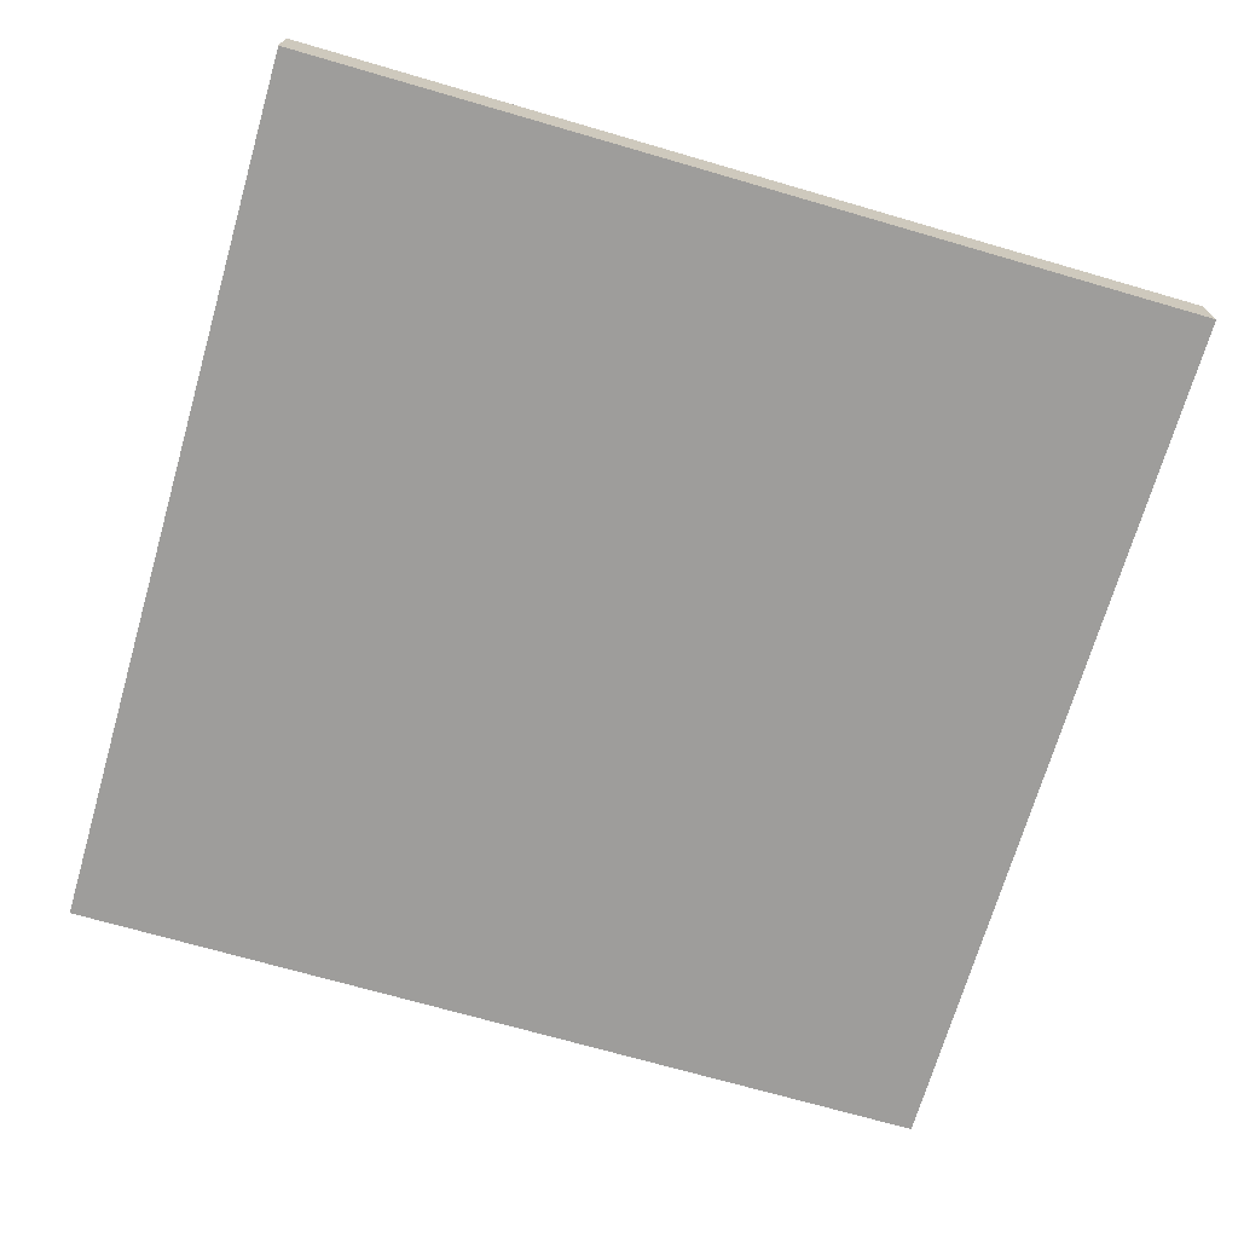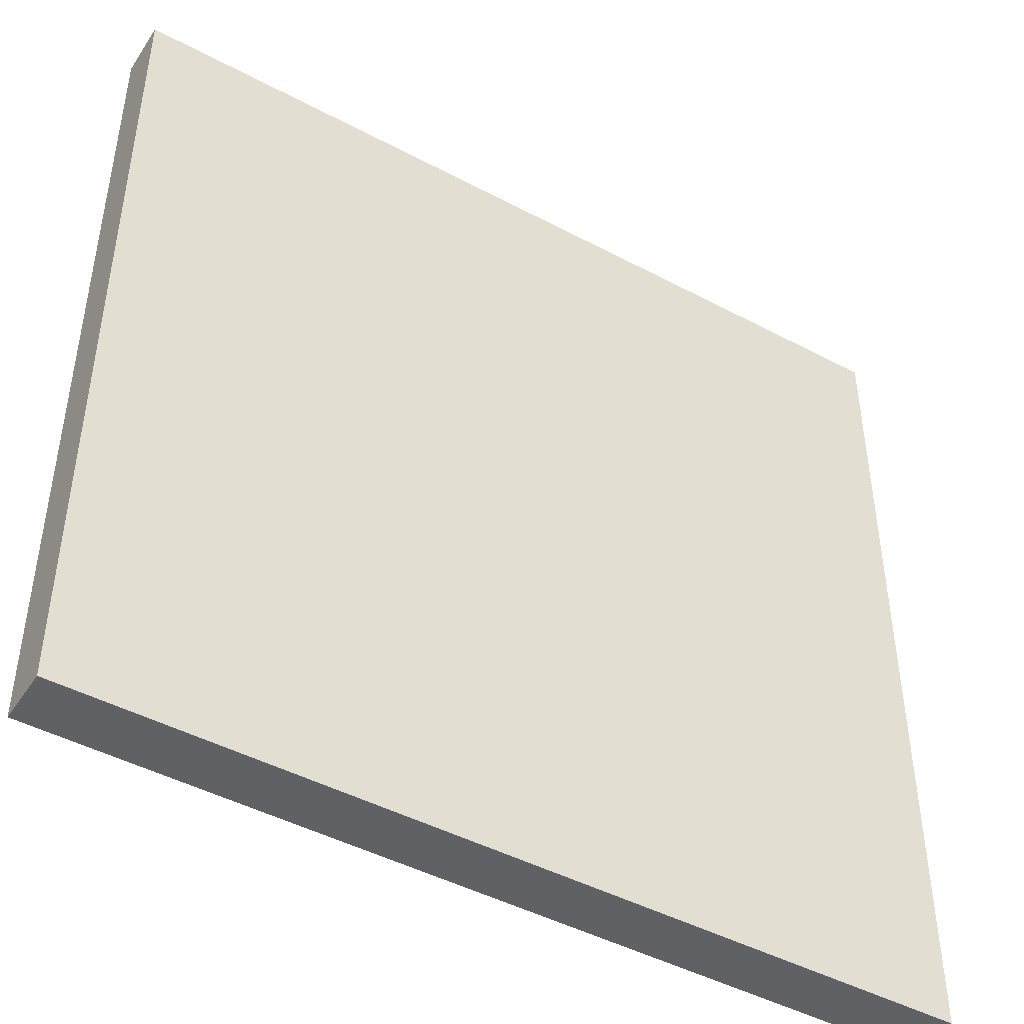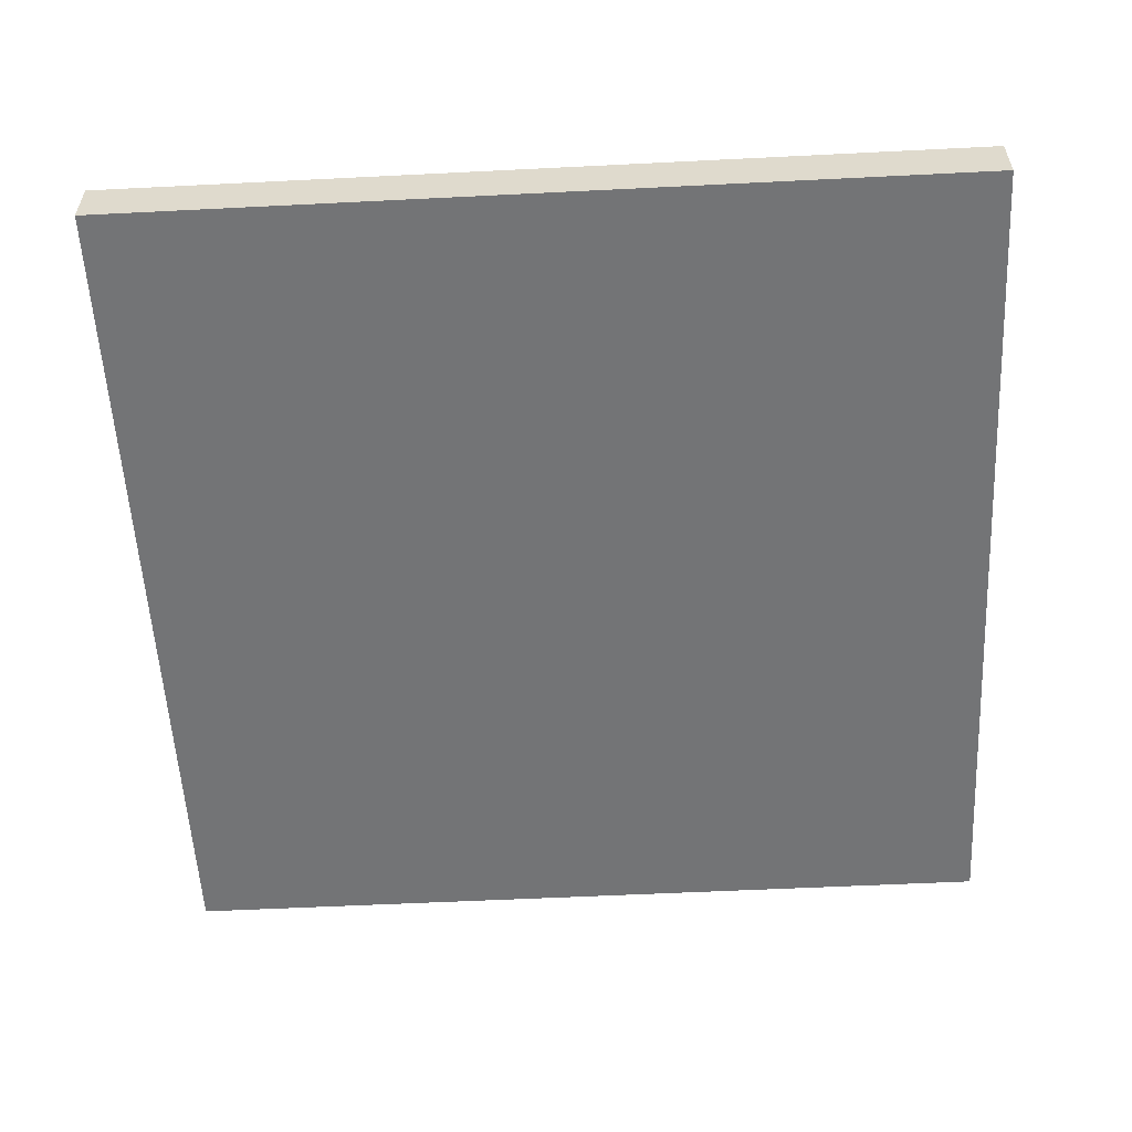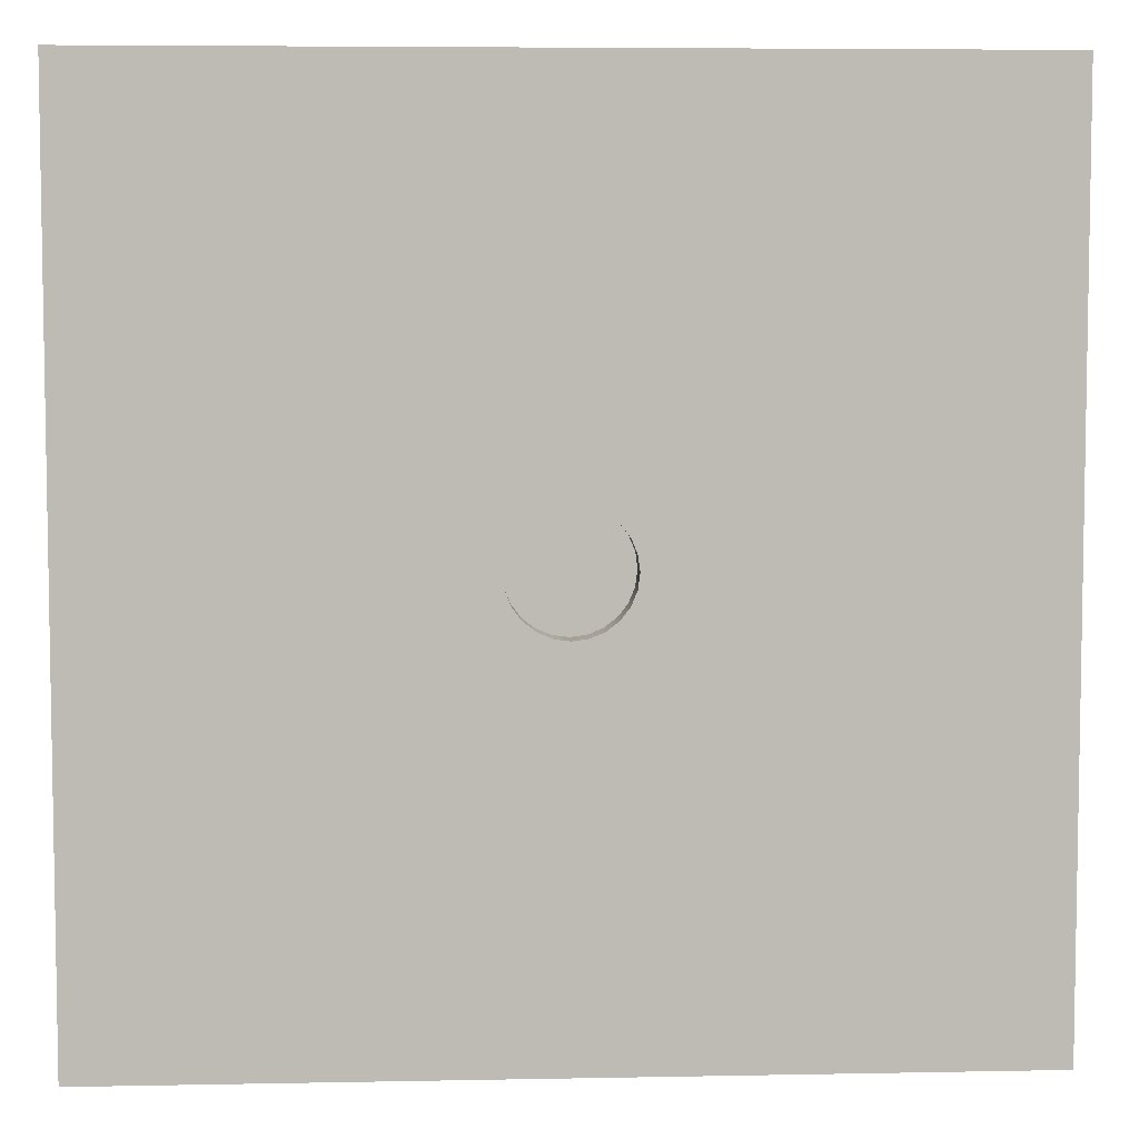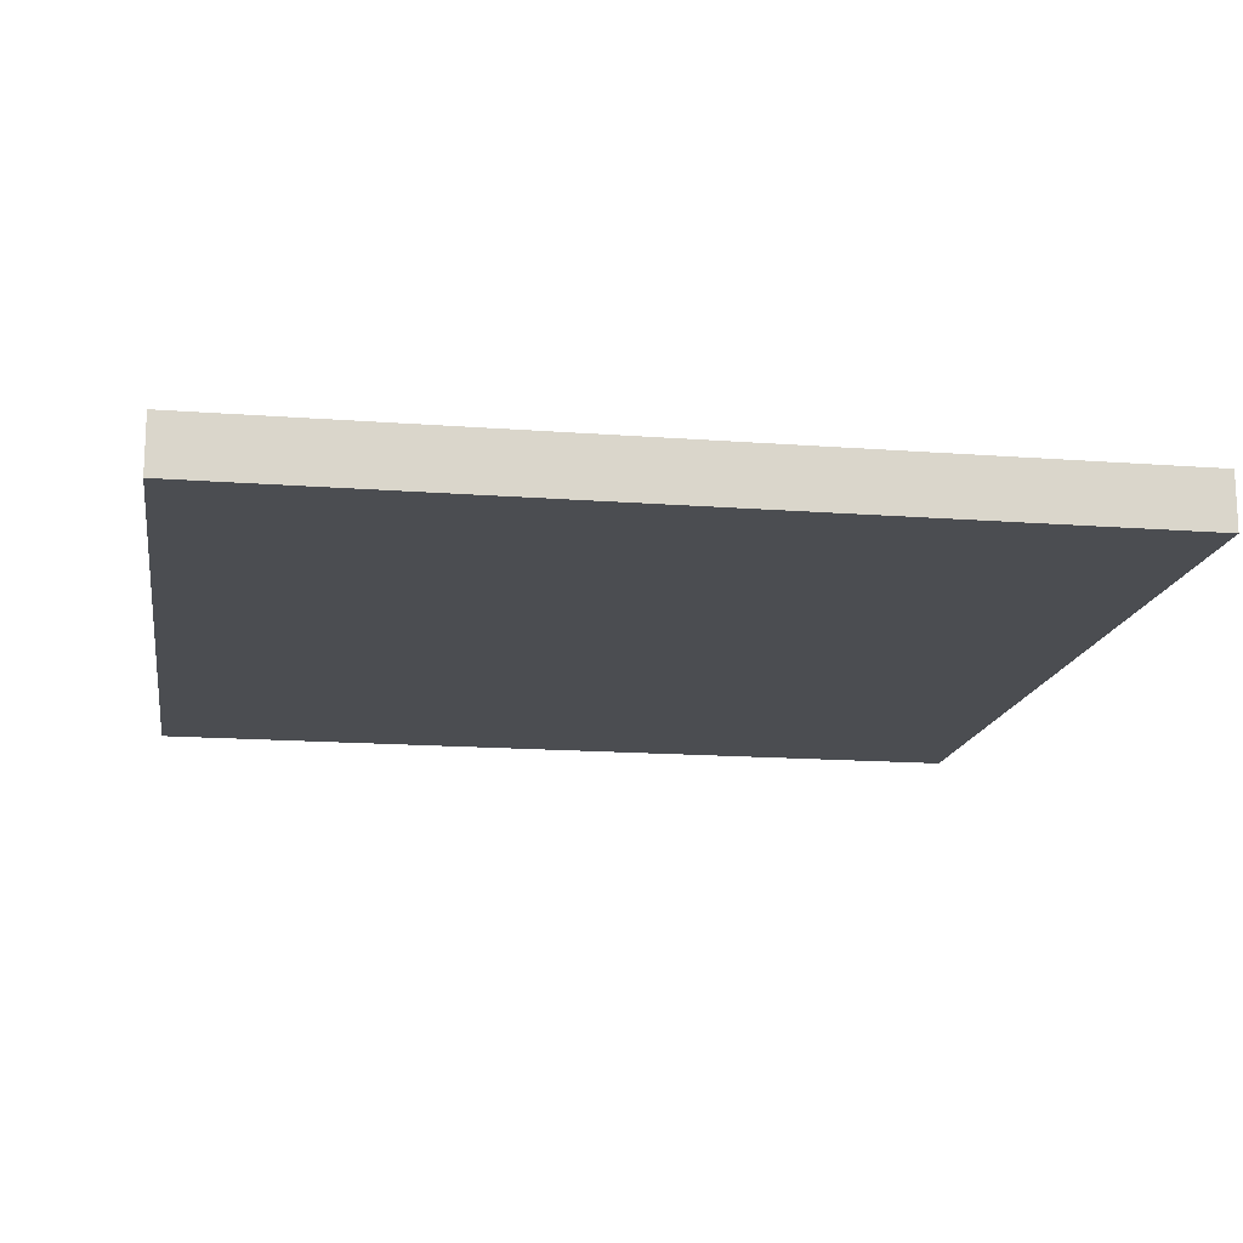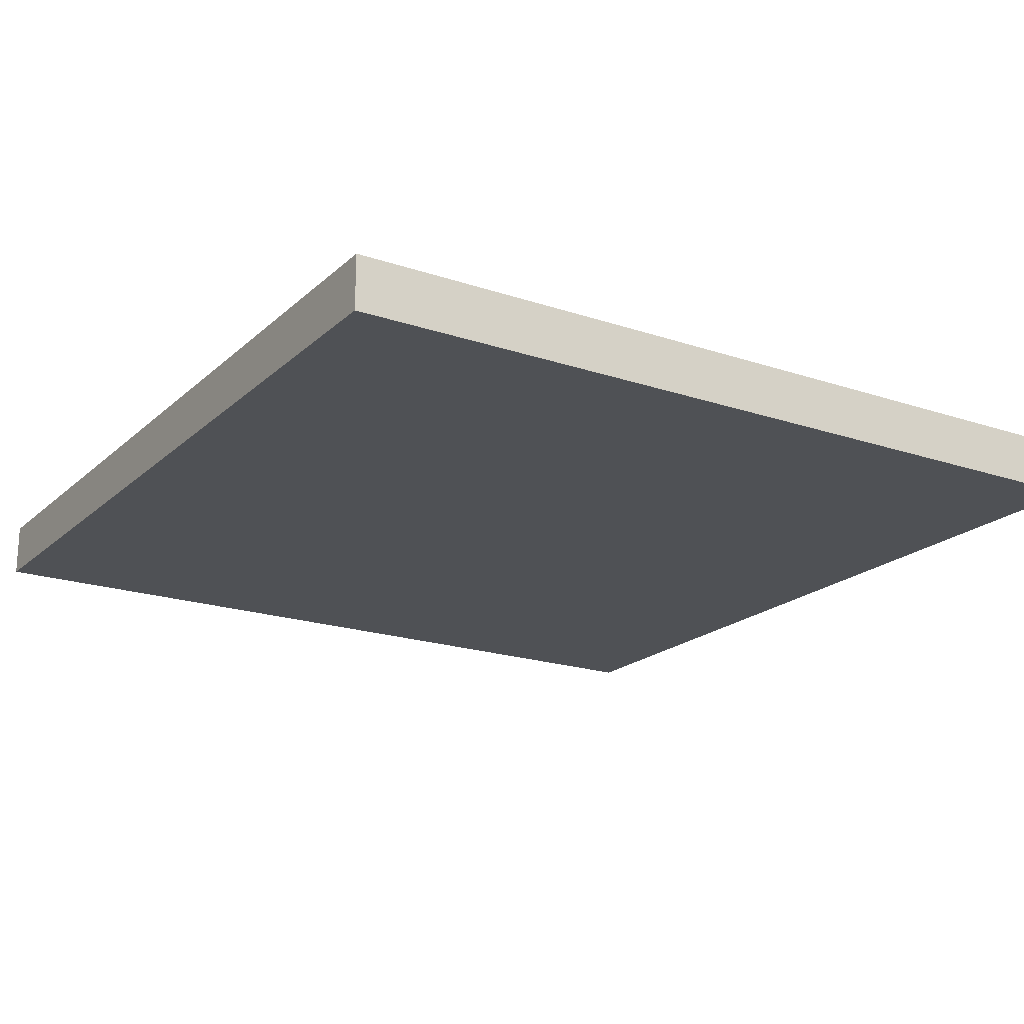
<metadata>
{"format":"obj","ext":"obj","renderer":"f3d","projection":"perspective","resolution":1024,"background":"white","views":[{"elev":-70.5,"azim":73.8,"up":"+Y"},{"elev":-45.9,"azim":-31.4,"up":"+Z"},{"elev":-56.1,"azim":93.0,"up":"+Y"},{"elev":6.0,"azim":176.6,"up":"+Z"},{"elev":-15.7,"azim":-99.1,"up":"+Y"},{"elev":-19.7,"azim":147.9,"up":"+Y"}]}
</metadata>
<code>
o holeOpen
v 0.5 -0 0.5
v -0.5 0 -0.5
v 0.5 0 -0.5
v -0.5 -0 0.5
v 0.5 0.06333 -0.5
v -0.5 0.06333 -0.5
v -0.04714 0.06333 -0.04714
v -0.5 0.06333 0.5
v -0.03333 0.06333 -0.05773
v -0.01725 0.06333 -0.06439
v -0 0.06333 -0.06666
v -0.05773 0.06333 -0.03333
v -0.06439 0.06333 -0.01725
v -0.06666 0.06333 0
v -0.06439 0.06333 0.01725
v -0.05773 0.06333 0.03333
v -0.04714 0.06333 0.04714
v -0.03333 0.06333 0.05773
v -0.01725 0.06333 0.06439
v 0 0.06333 0.06666
v 0.01725 0.06333 -0.06439
v 0.5 0.06333 0.5
v 0.01725 0.06333 0.06439
v 0.03333 0.06333 0.05773
v 0.04714 0.06333 0.04714
v 0.05773 0.06333 0.03333
v 0.06439 0.06333 0.01725
v 0.06666 0.06333 -0
v 0.06439 0.06333 -0.01725
v 0.05773 0.06333 -0.03333
v 0.04714 0.06333 -0.04714
v 0.03333 0.06333 -0.05773
v -0.01725 0.03166 -0.06439
v 0.01725 0.03166 -0.06439
v -0 0.03166 -0.06666
v -0.03333 0.03166 -0.05773
v 0.03333 0.03166 -0.05773
v -0.04714 0.03166 -0.04714
v 0.04714 0.03166 -0.04714
v -0.05773 0.03166 -0.03333
v 0.05773 0.03166 -0.03333
v -0.06439 0.03166 -0.01725
v 0.06439 0.03166 -0.01725
v -0.06666 0.03166 0
v 0.06666 0.03166 -0
v -0.06439 0.03166 0.01725
v 0.06439 0.03166 0.01725
v -0.05773 0.03166 0.03333
v 0.05773 0.03166 0.03333
v -0.04714 0.03166 0.04714
v 0.04714 0.03166 0.04714
v -0.03333 0.03166 0.05773
v 0.03333 0.03166 0.05773
v -0.01725 0.03166 0.06439
v 0.01725 0.03166 0.06439
v 0 0.03166 0.06666
f 1 2 3
f 2 1 4
f 5 2 6
f 2 5 3
f 6 7 5
f 7 6 8
f 5 7 9
f 5 9 10
f 5 10 11
f 7 8 12
f 12 8 13
f 13 8 14
f 14 8 15
f 15 8 16
f 16 8 17
f 17 8 18
f 18 8 19
f 19 8 20
f 21 5 11
f 22 20 8
f 22 23 20
f 22 24 23
f 22 25 24
f 22 26 25
f 22 27 26
f 22 28 27
f 22 29 28
f 22 30 29
f 22 31 30
f 5 31 22
f 31 5 32
f 32 5 21
f 1 8 4
f 8 1 22
f 5 1 3
f 1 5 22
f 8 2 4
f 2 8 6
f 33 34 35
f 34 33 36
f 34 36 37
f 37 36 38
f 37 38 39
f 39 38 40
f 39 40 41
f 41 40 42
f 41 42 43
f 43 42 44
f 43 44 45
f 45 44 46
f 45 46 47
f 47 46 48
f 47 48 49
f 49 48 50
f 49 50 51
f 51 50 52
f 51 52 53
f 53 52 54
f 53 54 55
f 55 54 56
f 25 53 24
f 53 25 51
f 25 49 51
f 49 25 26
f 26 47 49
f 47 26 27
f 27 45 47
f 45 27 28
f 28 43 45
f 43 28 29
f 29 41 43
f 41 29 30
f 30 39 41
f 39 30 31
f 39 32 37
f 32 39 31
f 37 21 34
f 21 37 32
f 34 11 35
f 11 34 21
f 35 10 33
f 10 35 11
f 33 9 36
f 9 33 10
f 36 7 38
f 7 36 9
f 7 40 38
f 40 7 12
f 12 42 40
f 42 12 13
f 13 44 42
f 44 13 14
f 14 46 44
f 46 14 15
f 15 48 46
f 48 15 16
f 16 50 48
f 50 16 17
f 18 50 17
f 50 18 52
f 19 52 18
f 52 19 54
f 20 54 19
f 54 20 56
f 23 56 20
f 56 23 55
f 24 55 23
f 55 24 53

</code>
